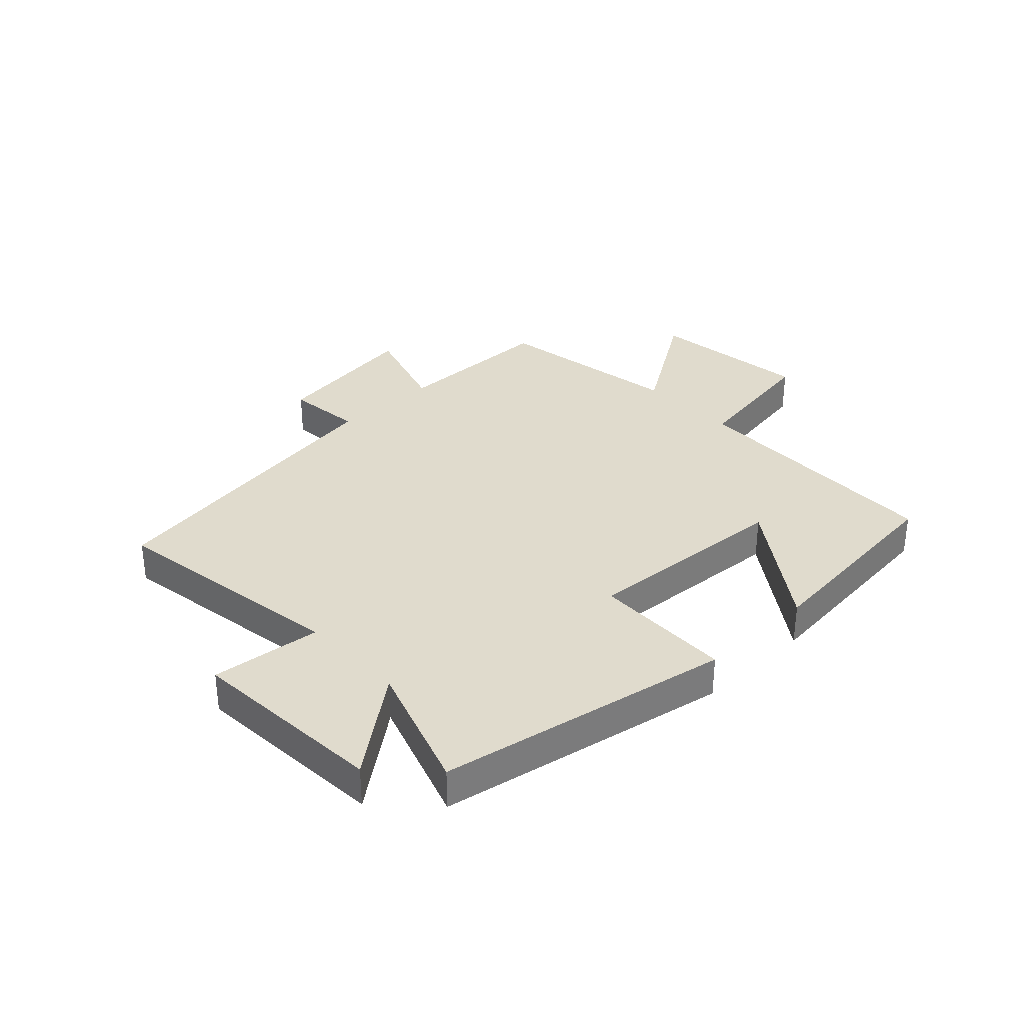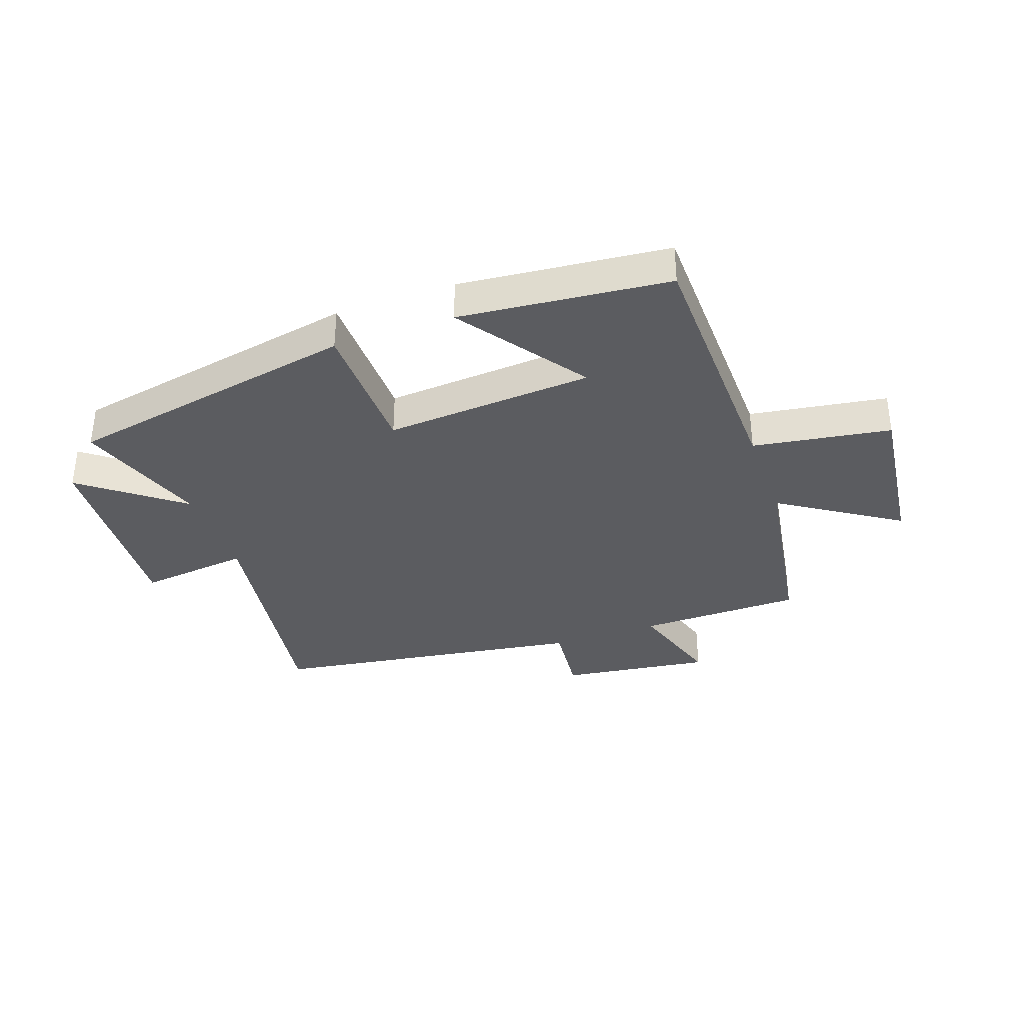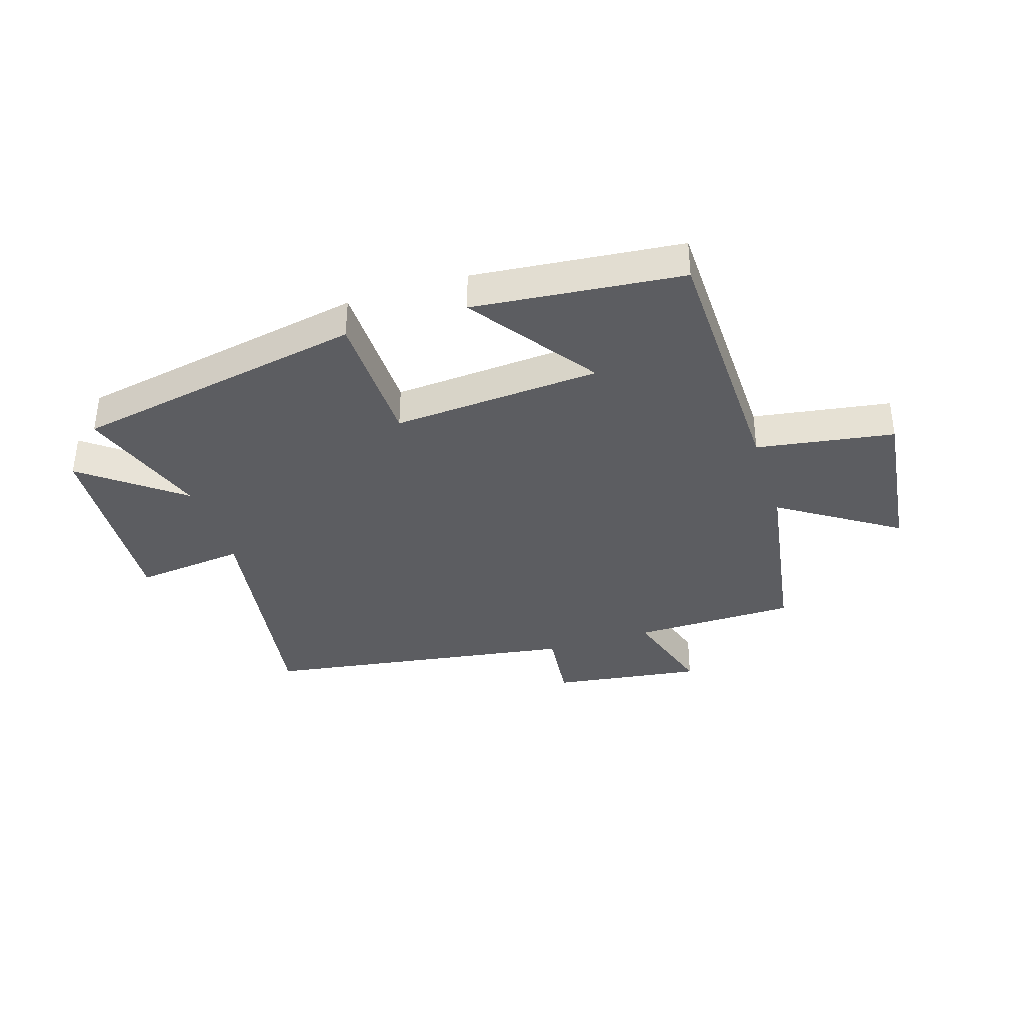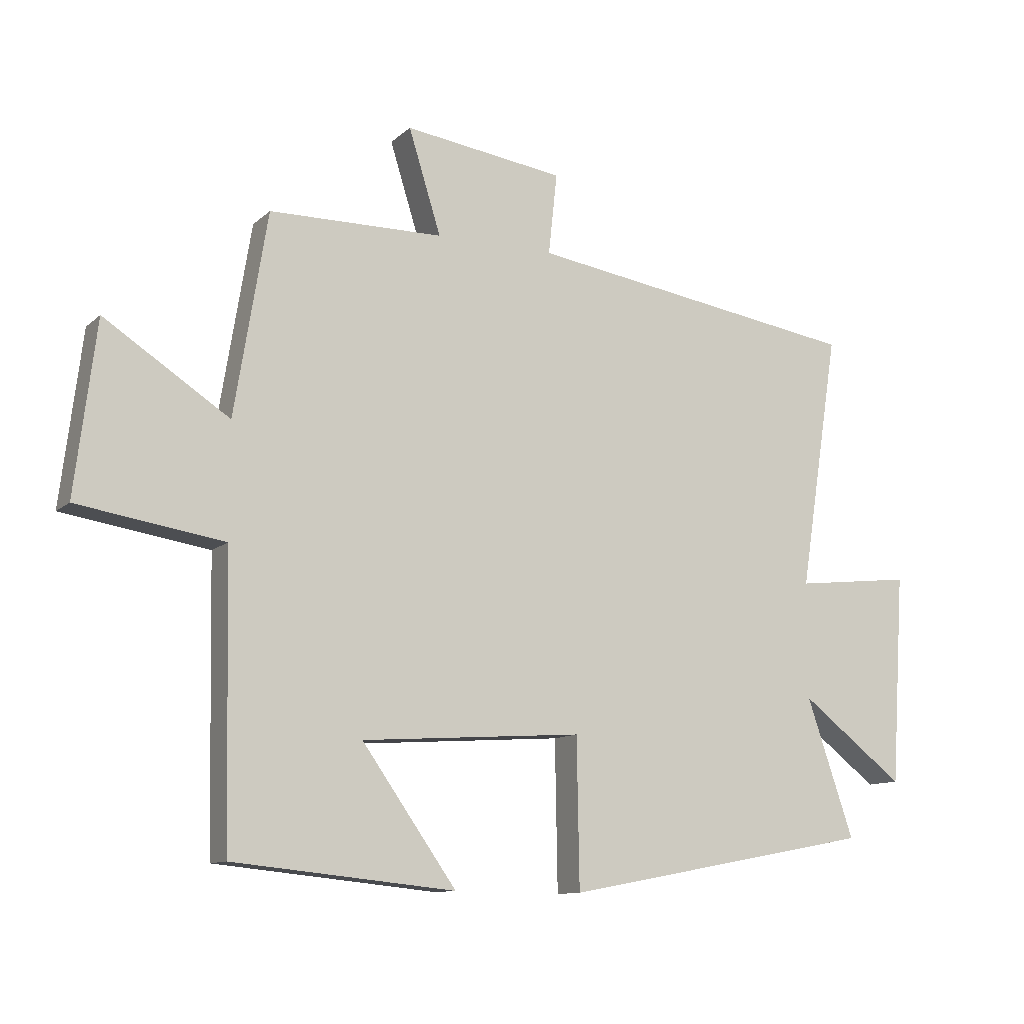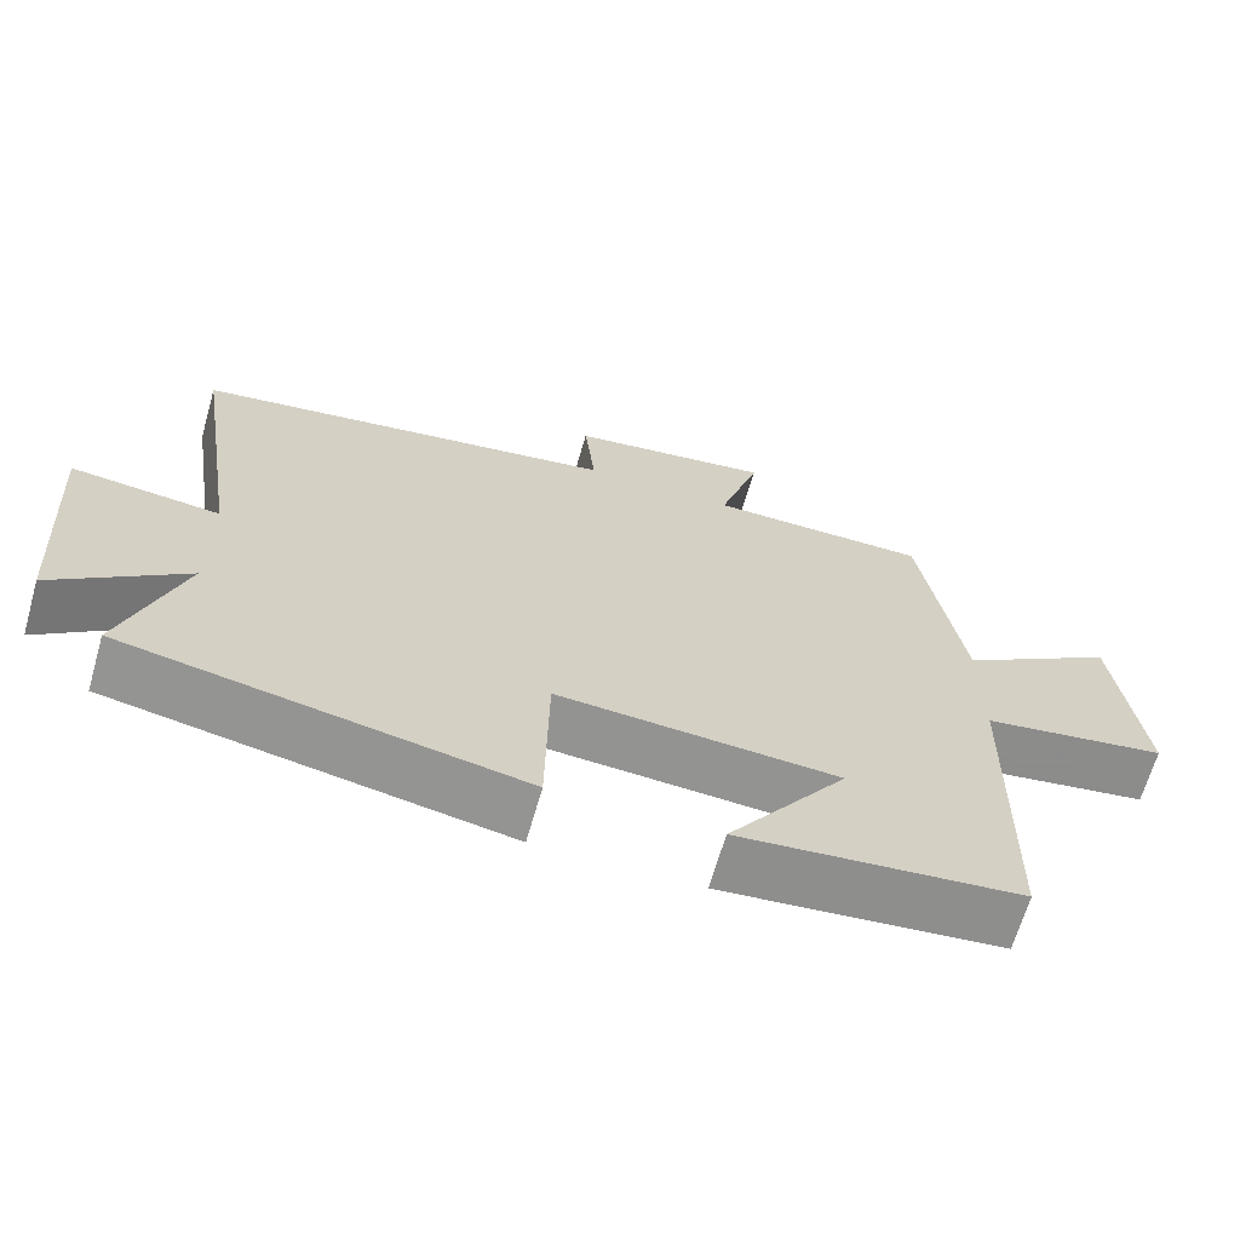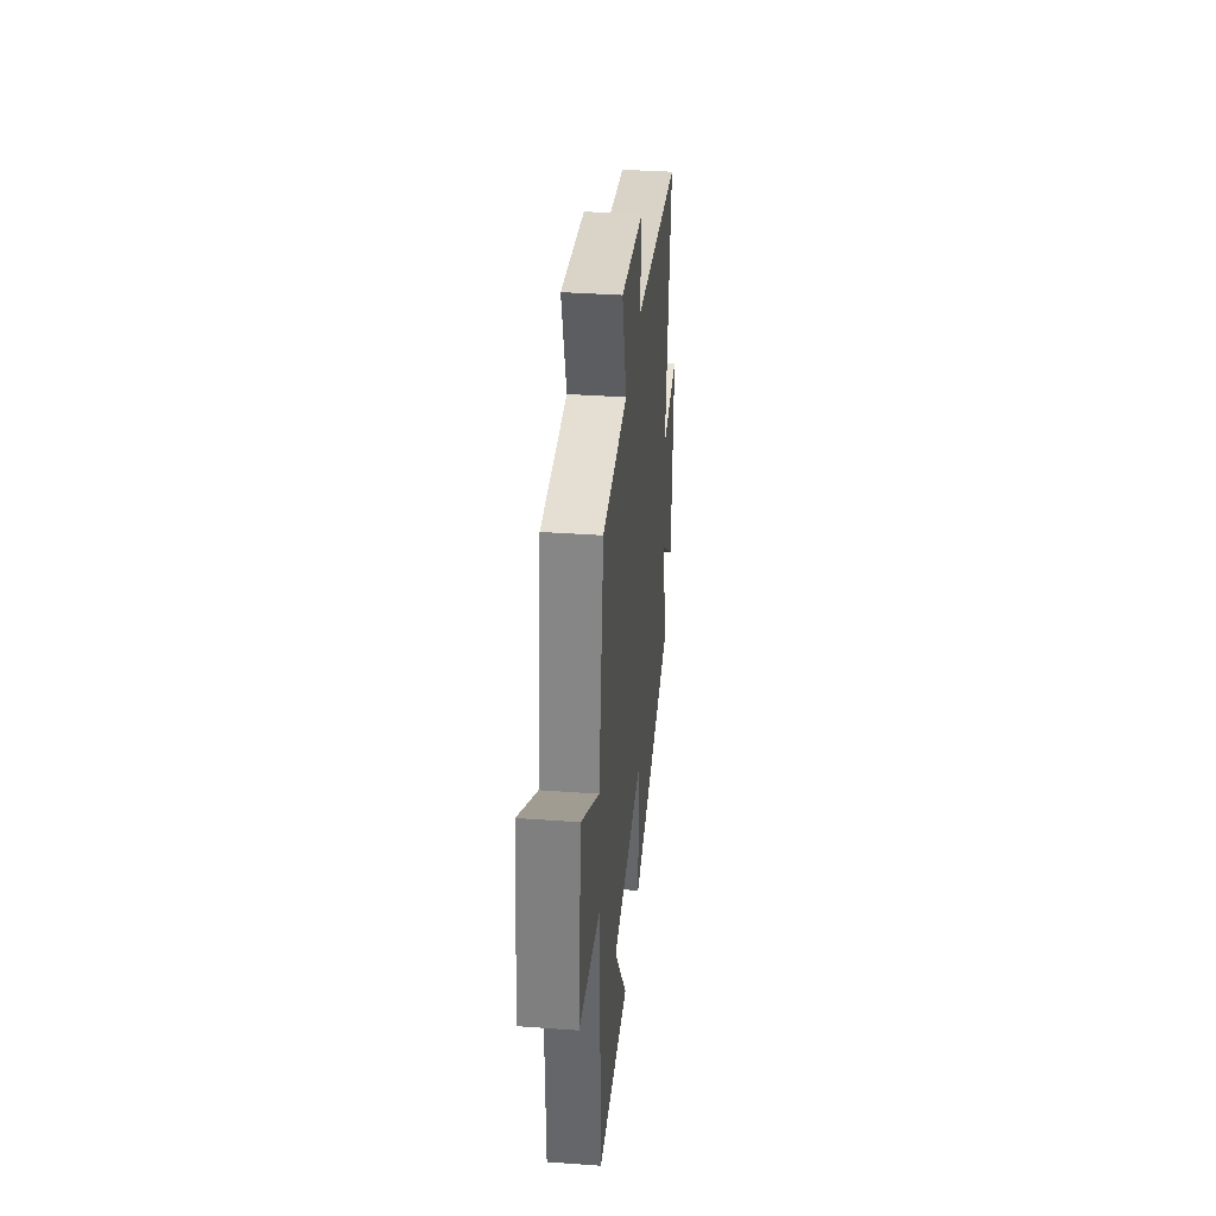
<metadata>
{"format":"obj","ext":"obj","renderer":"f3d","projection":"perspective","resolution":1024,"background":"white","views":[{"elev":33.3,"azim":136.6,"up":"+Y"},{"elev":-35.2,"azim":-160.3,"up":"+Y"},{"elev":-36.9,"azim":-162.3,"up":"+Y"},{"elev":-11.1,"azim":-27.2,"up":"+Z"},{"elev":-66.1,"azim":164.0,"up":"+Z"},{"elev":36.5,"azim":-84.6,"up":"+Z"}]}
</metadata>
<code>
v 0.564 0.07 0.417
v 0.5 0.07 0.005
v 0.689 0.07 0.026
v 0.667 0.07 -0.312
v 0.5 0.07 -0.183
v 0.576 0.07 -0.406
v 0.074 0.07 -0.5
v 0.07 0.07 -0.261
v -0.286 0.07 -0.285
v -0.134 0.07 -0.5
v -0.491 0.07 -0.464
v -0.5 0.07 -0.01
v -0.735 0.07 0.027
v -0.701 0.07 0.303
v -0.5 0.07 0.172
v -0.447 0.07 0.497
v -0.167 0.07 0.5
v -0.219 0.07 0.667
v 0.039 0.07 0.631
v 0.025 0.07 0.5
v 0.564 0 0.417
v 0.5 0 0.005
v 0.689 0 0.026
v 0.667 0 -0.312
v 0.5 0 -0.183
v 0.576 0 -0.406
v 0.074 0 -0.5
v 0.07 0 -0.261
v -0.286 0 -0.285
v -0.134 0 -0.5
v -0.491 0 -0.464
v -0.5 0 -0.01
v -0.735 0 0.027
v -0.701 0 0.303
v -0.5 0 0.172
v -0.447 0 0.497
v -0.167 0 0.5
v -0.219 0 0.667
v 0.039 0 0.631
v 0.025 0 0.5
f 17 18 19 20
f 20 1 2
f 17 20 2
f 16 17 2
f 15 16 2
f 12 13 14 15
f 12 15 2
f 9 10 11 12
f 8 9 12 2
f 5 6 7 8
f 5 8 2 3
f 3 4 5
f 40 39 38 37
f 22 21 40
f 22 40 37
f 22 37 36
f 22 36 35
f 35 34 33 32
f 22 35 32
f 32 31 30 29
f 22 32 29 28
f 28 27 26 25
f 23 22 28 25
f 25 24 23
f 1 21 22 2
f 2 22 23 3
f 3 23 24 4
f 4 24 25 5
f 5 25 26 6
f 6 26 27 7
f 7 27 28 8
f 8 28 29 9
f 9 29 30 10
f 10 30 31 11
f 11 31 32 12
f 12 32 33 13
f 13 33 34 14
f 14 34 35 15
f 15 35 36 16
f 16 36 37 17
f 17 37 38 18
f 18 38 39 19
f 19 39 40 20
f 20 40 21 1

</code>
